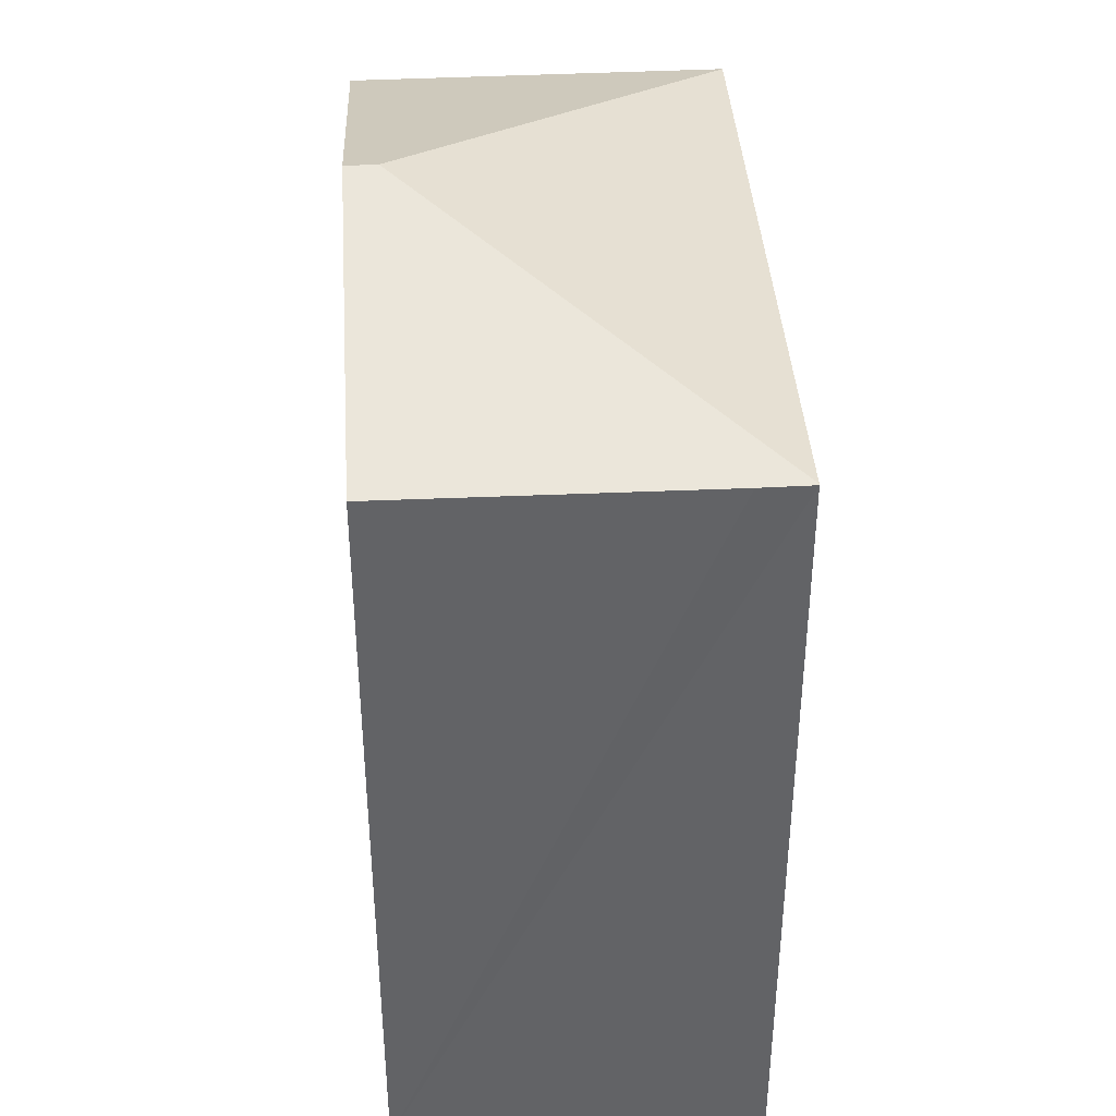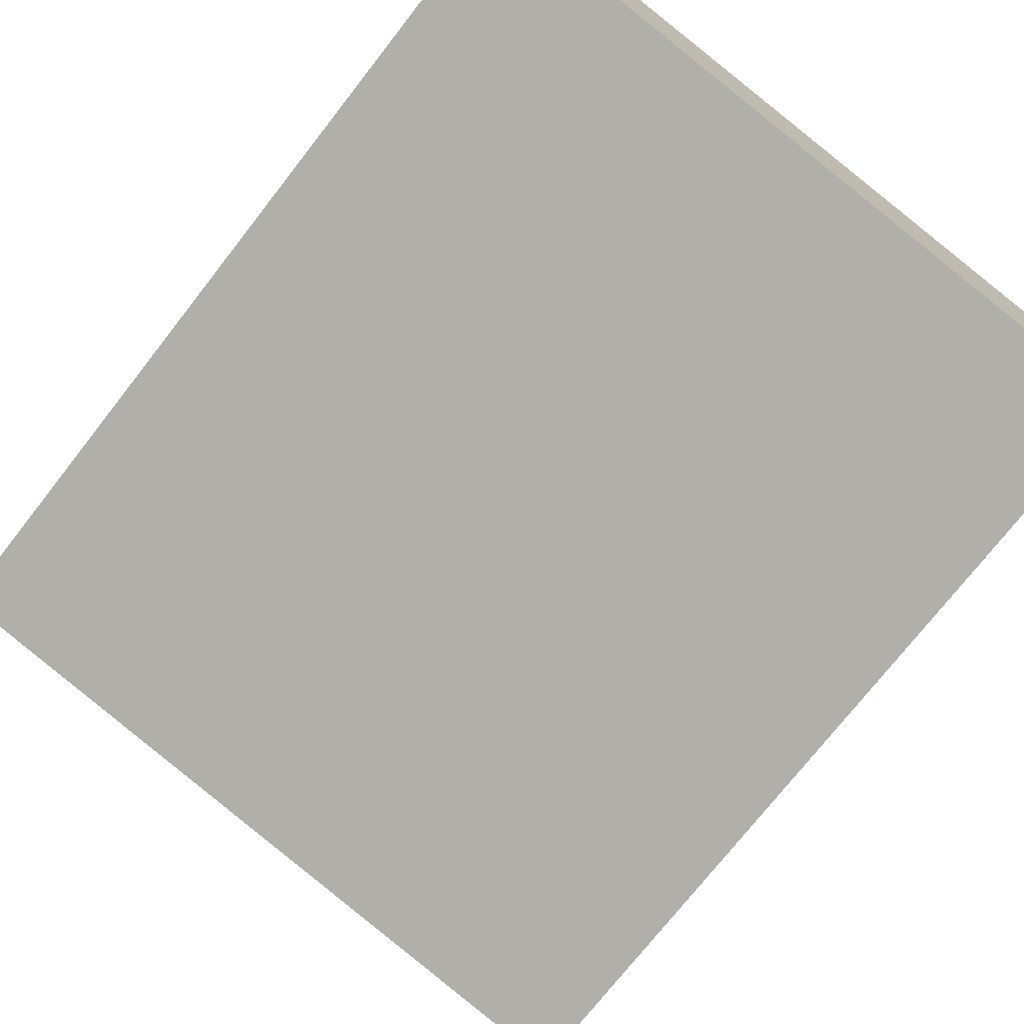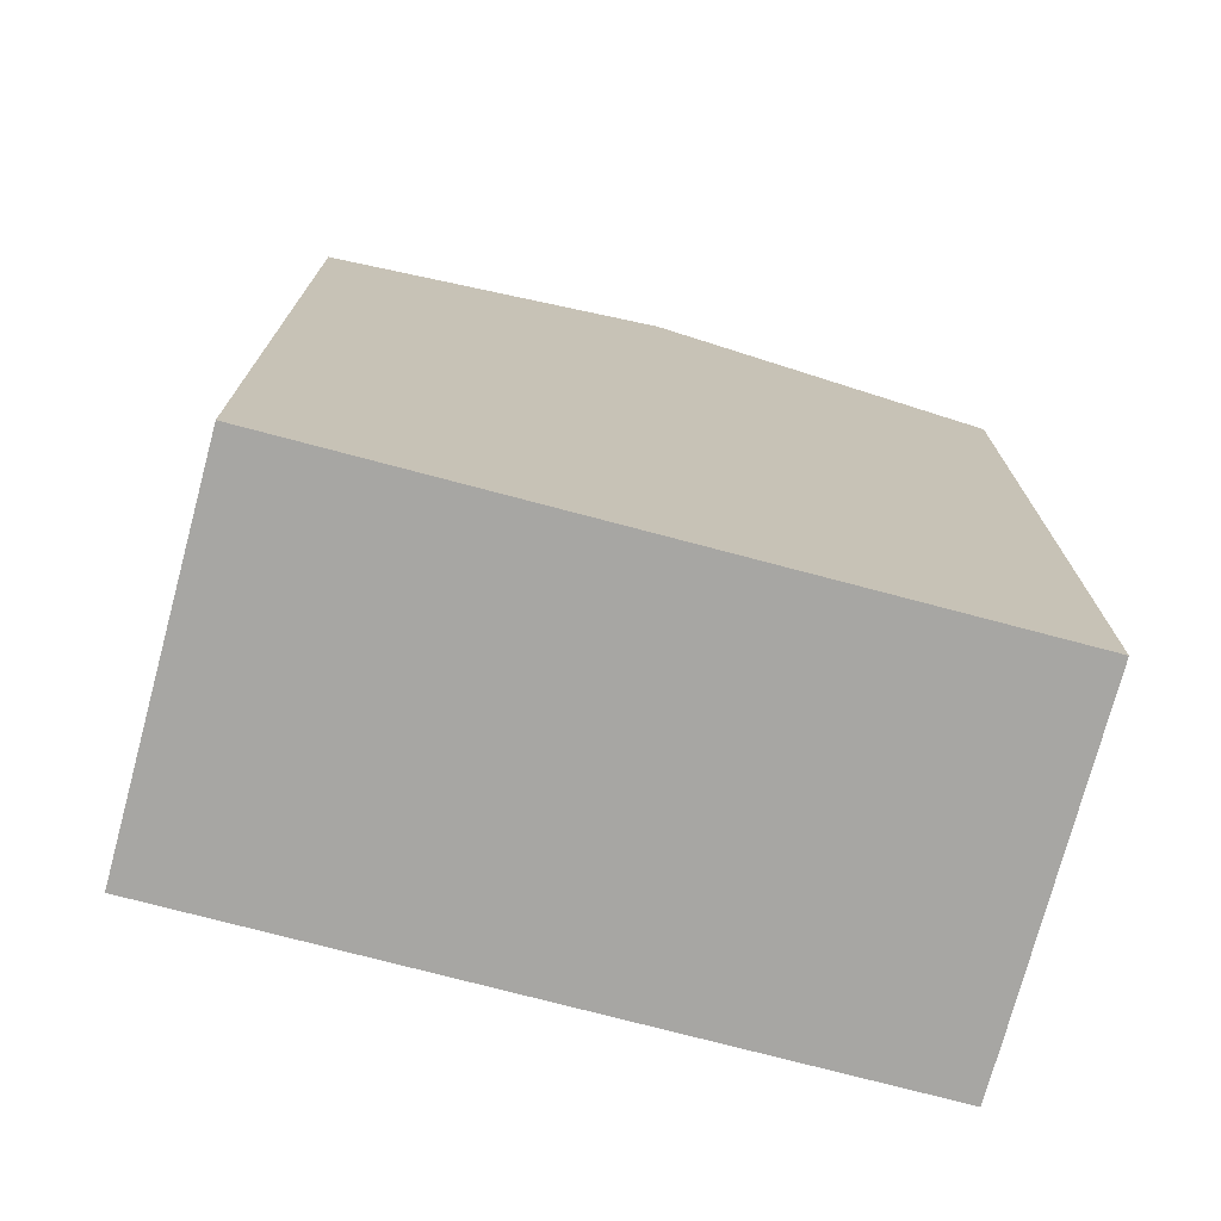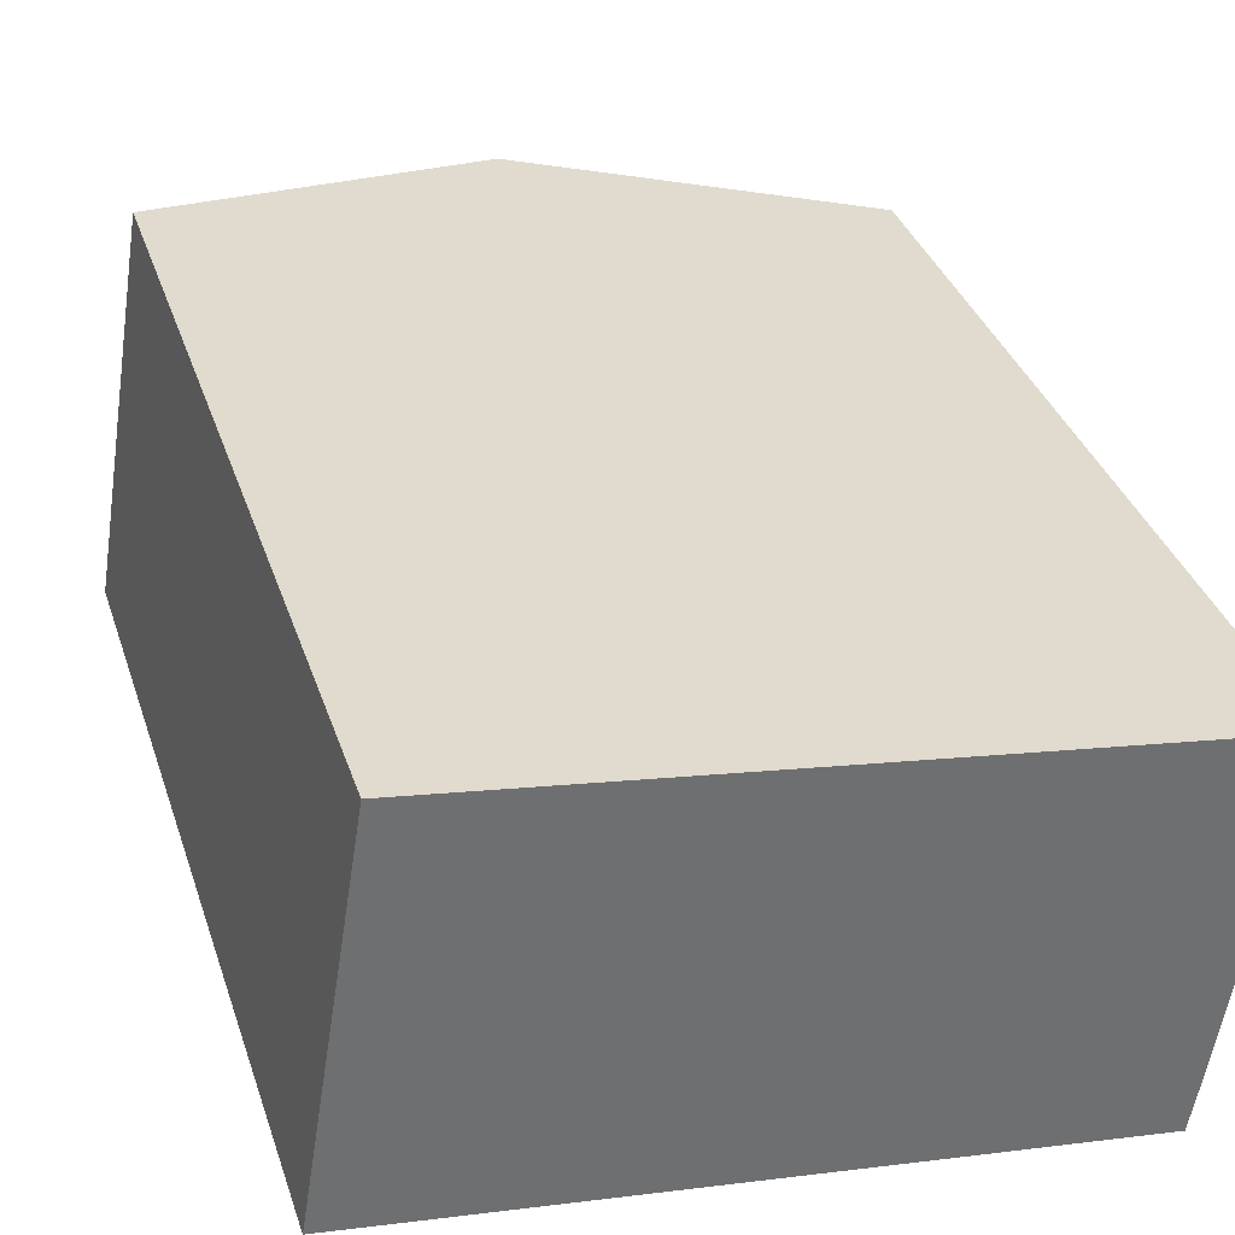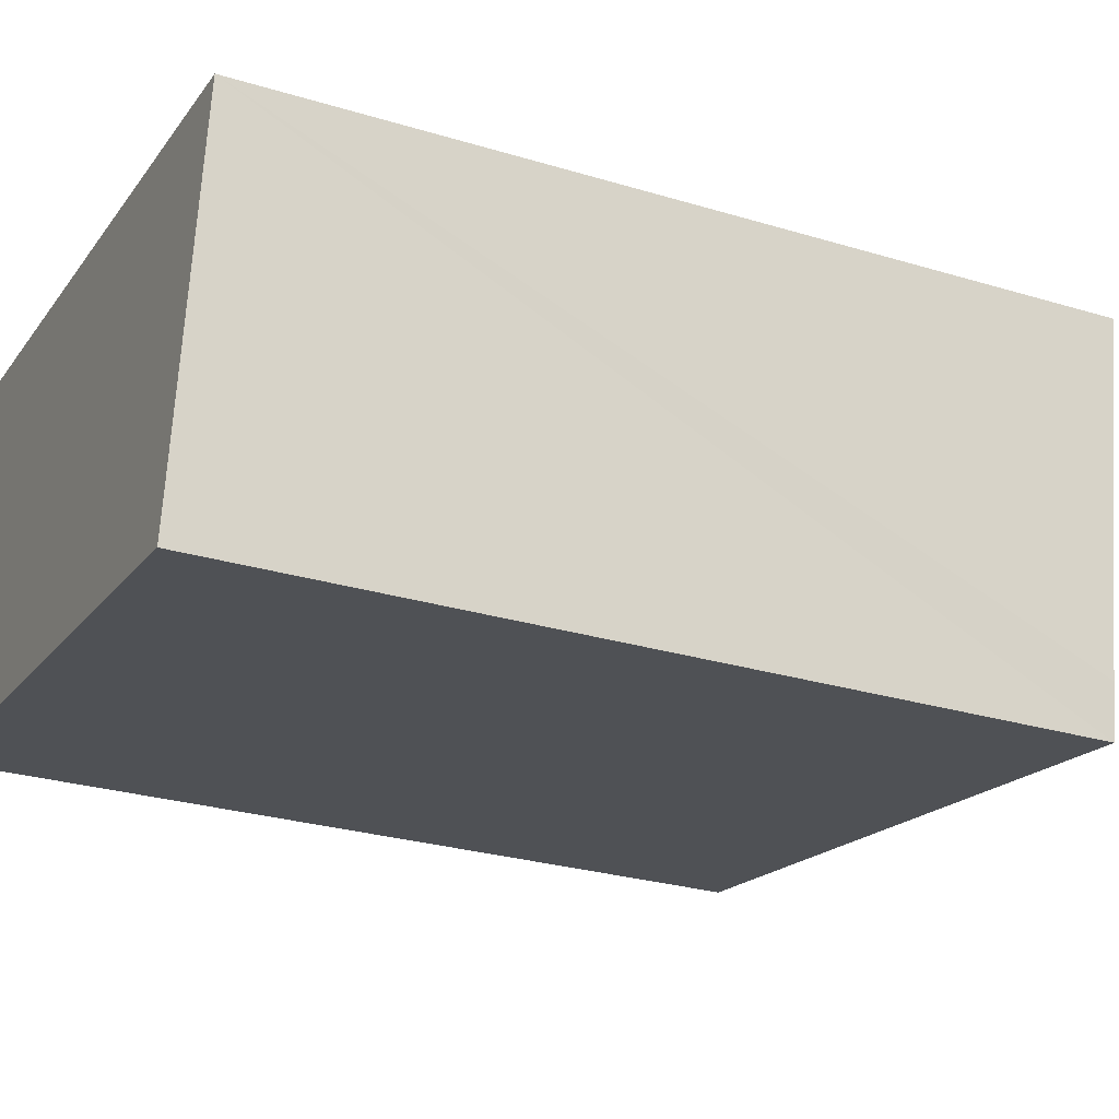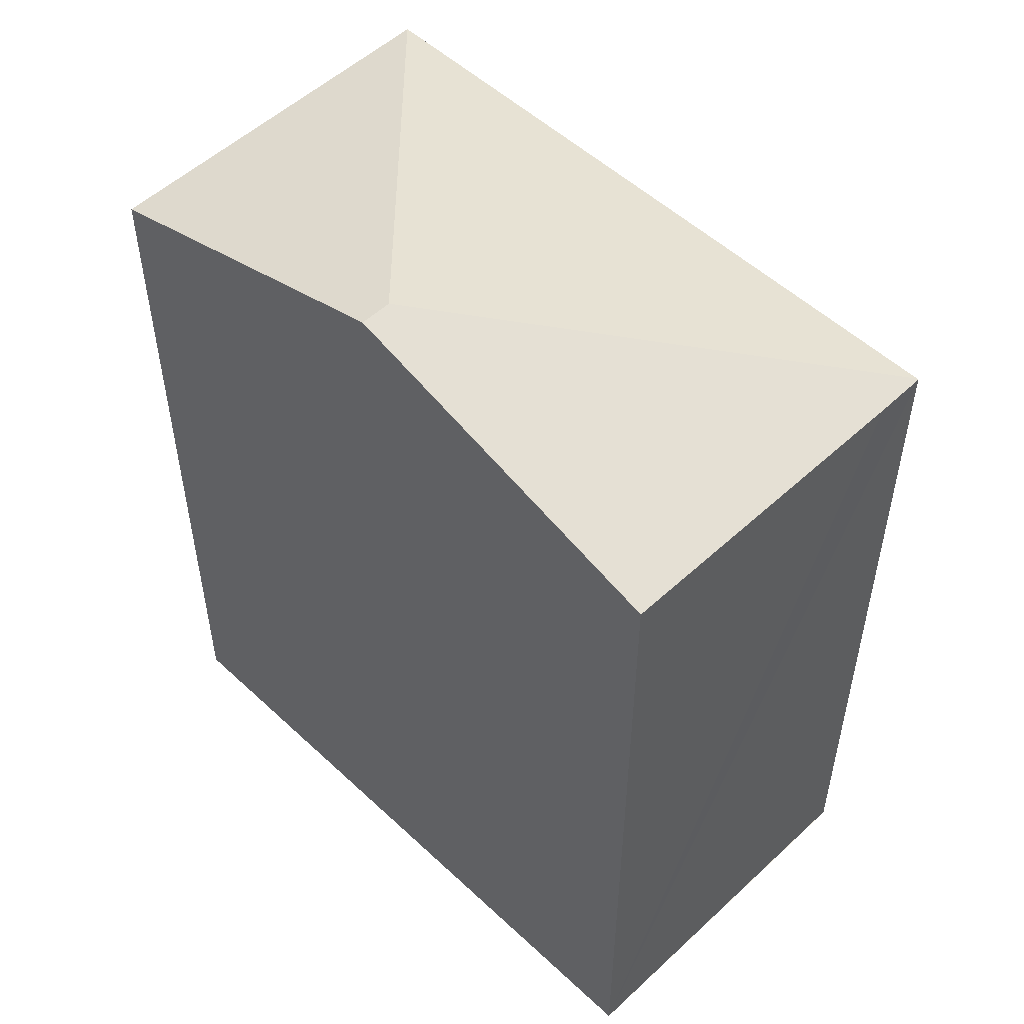
<metadata>
{"format":"obj","ext":"obj","renderer":"f3d","projection":"perspective","resolution":1024,"background":"white","views":[{"elev":39.4,"azim":95.5,"up":"+Y"},{"elev":-74.1,"azim":-38.0,"up":"+Z"},{"elev":-74.2,"azim":-5.9,"up":"+Y"},{"elev":35.8,"azim":-17.5,"up":"+Z"},{"elev":-27.8,"azim":65.3,"up":"+Z"},{"elev":52.7,"azim":54.0,"up":"+Y"}]}
</metadata>
<code>
v  7.354 16.84 5.324
v  1.12 14.92 6.91
v  7.449 16.84 5.91
v  0.167 14.92 1.029
v  0 14.92 9.136e-16
v  12.66 14.92 -2
v  12.84 14.91 -1.053
v  12.68 14.91 -2.004
v  13.76 14.93 4.913
v  1.12 -4.231e-16 6.91
v  0.167 -6.301e-17 1.029
v  0 0 0
v  13.76 -3.008e-16 4.913
v  7.449 -3.619e-16 5.91
v  12.68 1.227e-16 -2.004
v  12.84 6.448e-17 -1.053
v  12.66 1.225e-16 -2
g defaultobject
f 1 2 3
f 2 1 4
f 4 1 5
f 6 7 8
f 7 6 1
f 7 1 9
f 9 1 3
f 1 6 5
f 4 10 2
f 10 4 5
f 10 5 11
f 11 5 12
f 10 3 2
f 3 10 9
f 9 10 13
f 13 10 14
f 13 7 9
f 7 13 8
f 8 13 15
f 15 13 16
f 8 5 6
f 5 8 15
f 5 15 12
f 12 15 17
f 14 16 13
f 16 14 10
f 16 10 15
f 15 10 17
f 17 10 11
f 17 11 12

</code>
